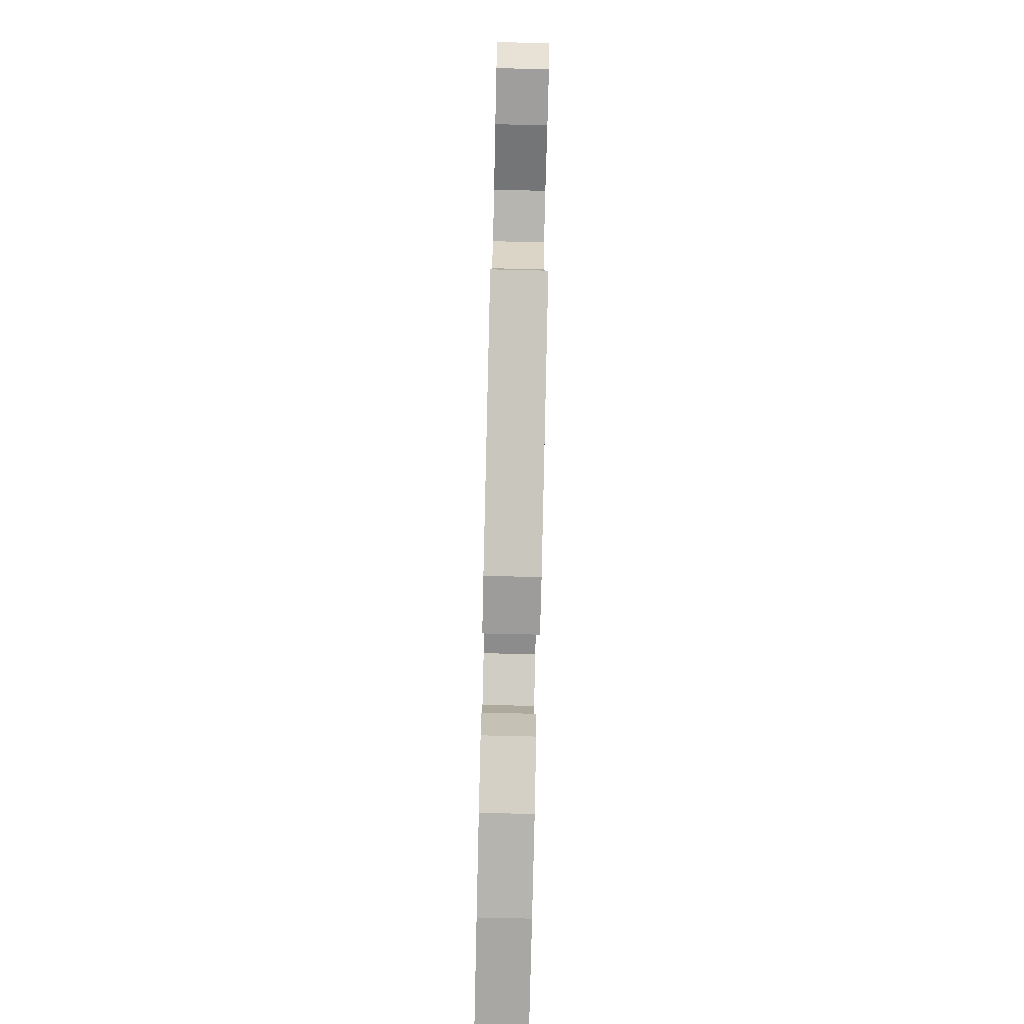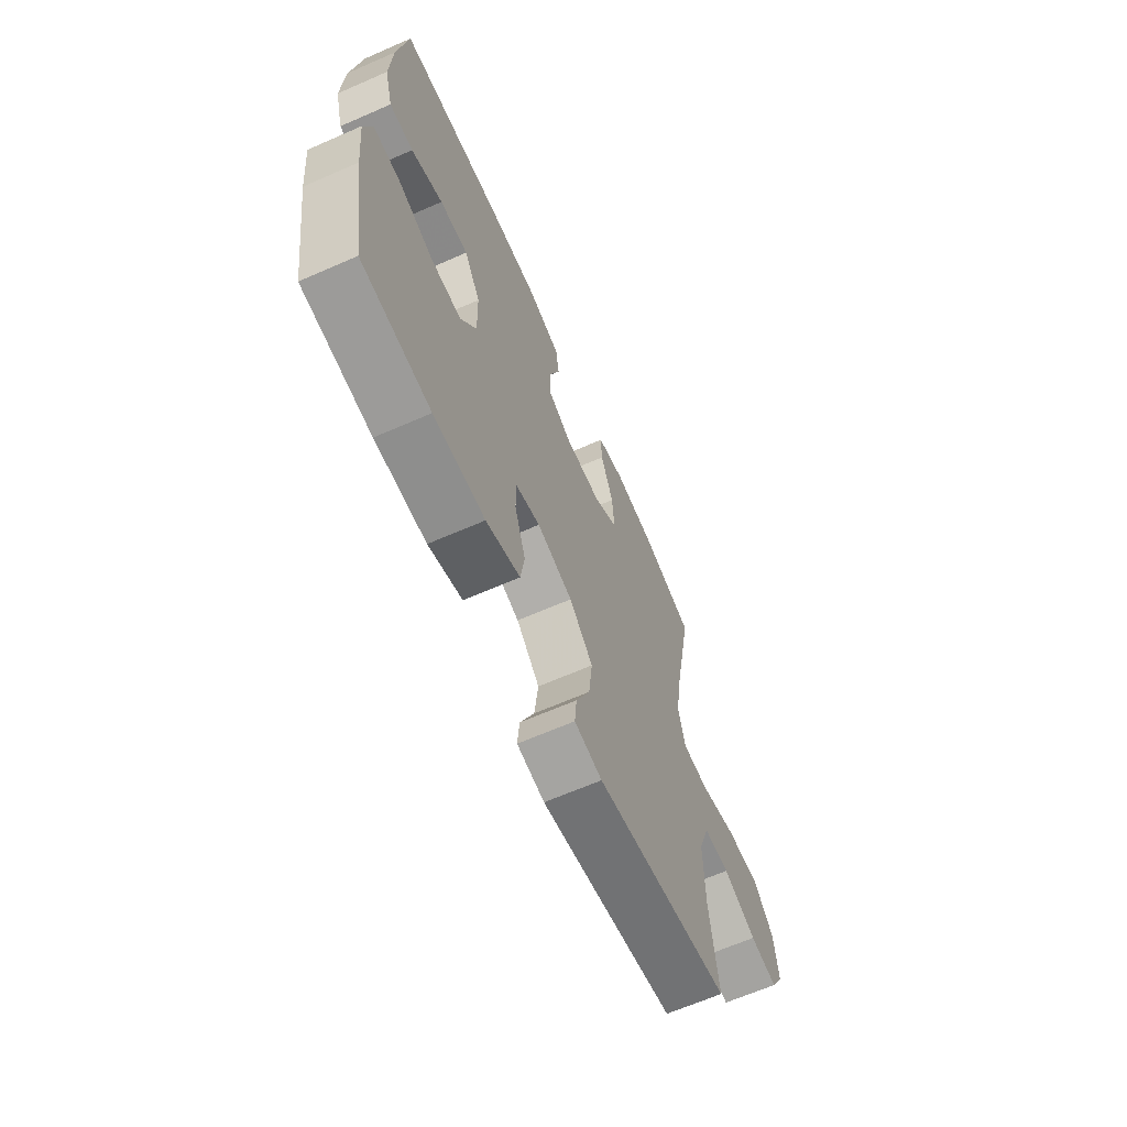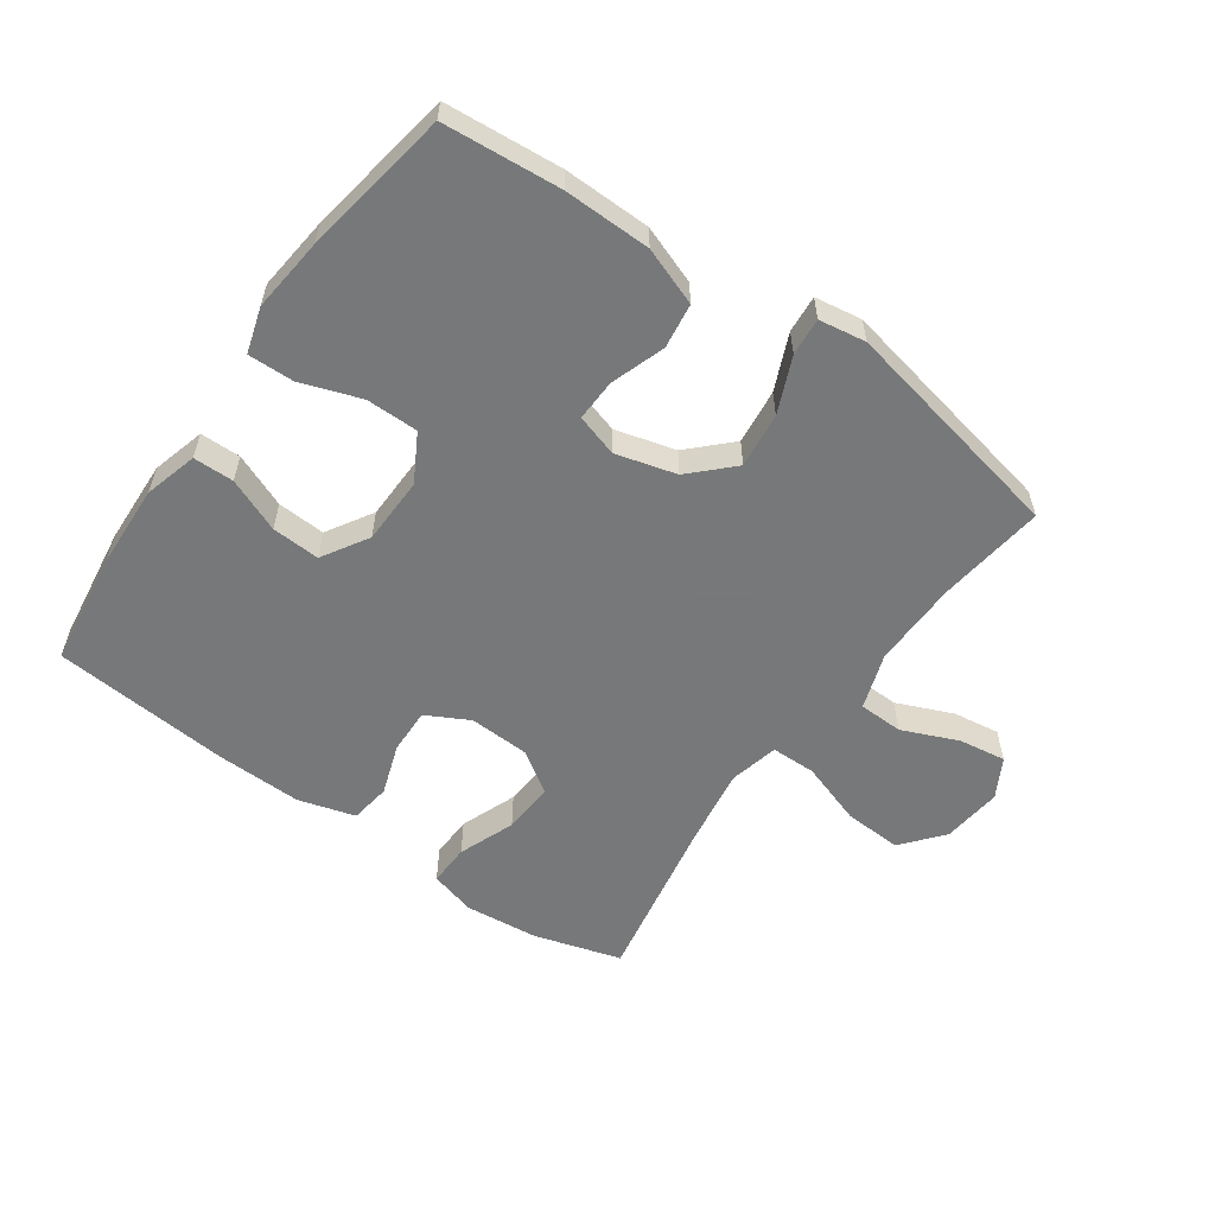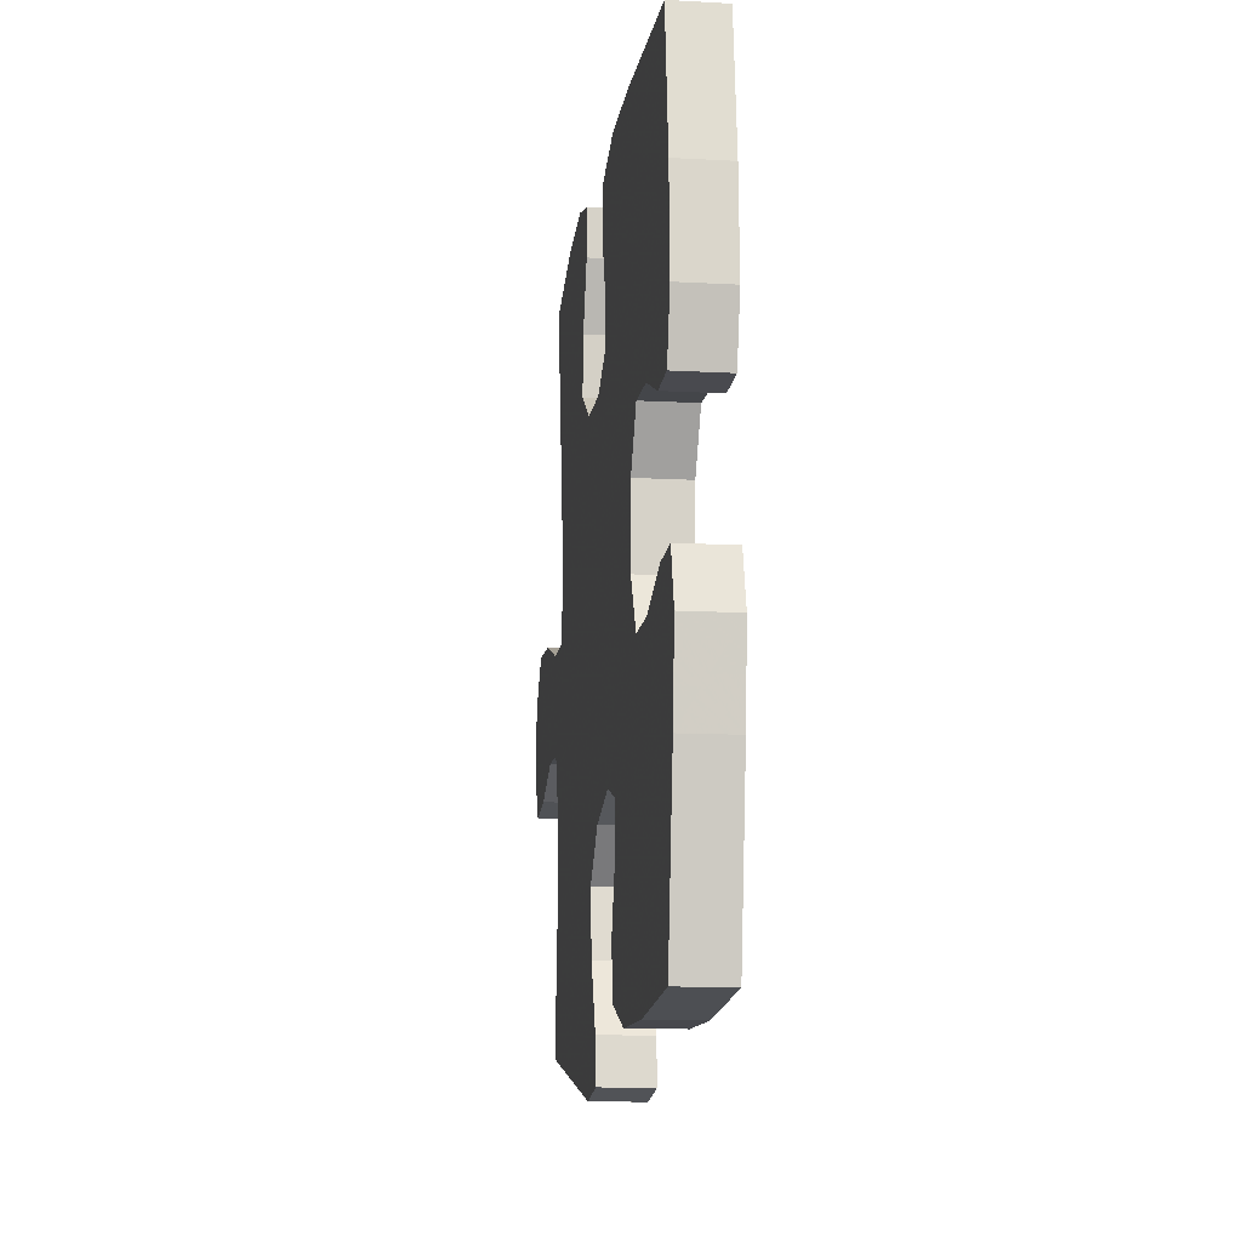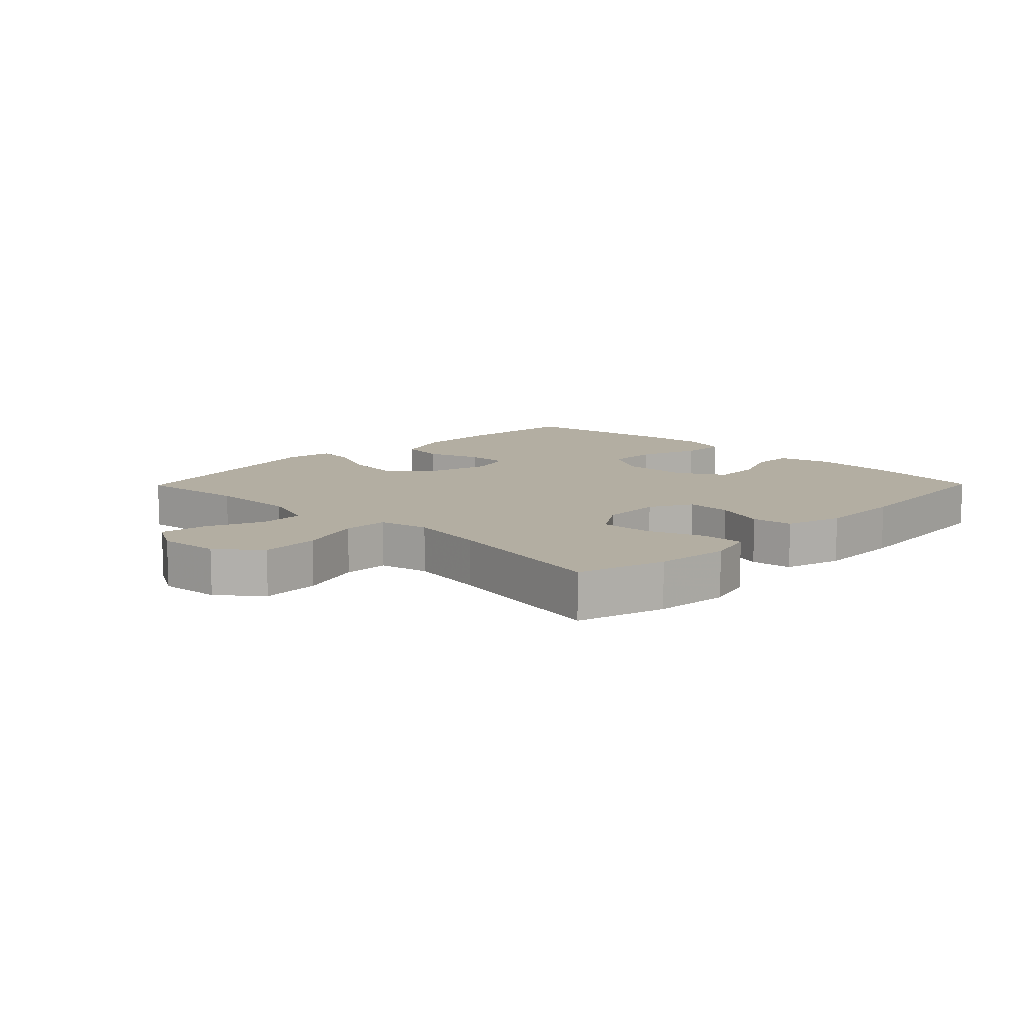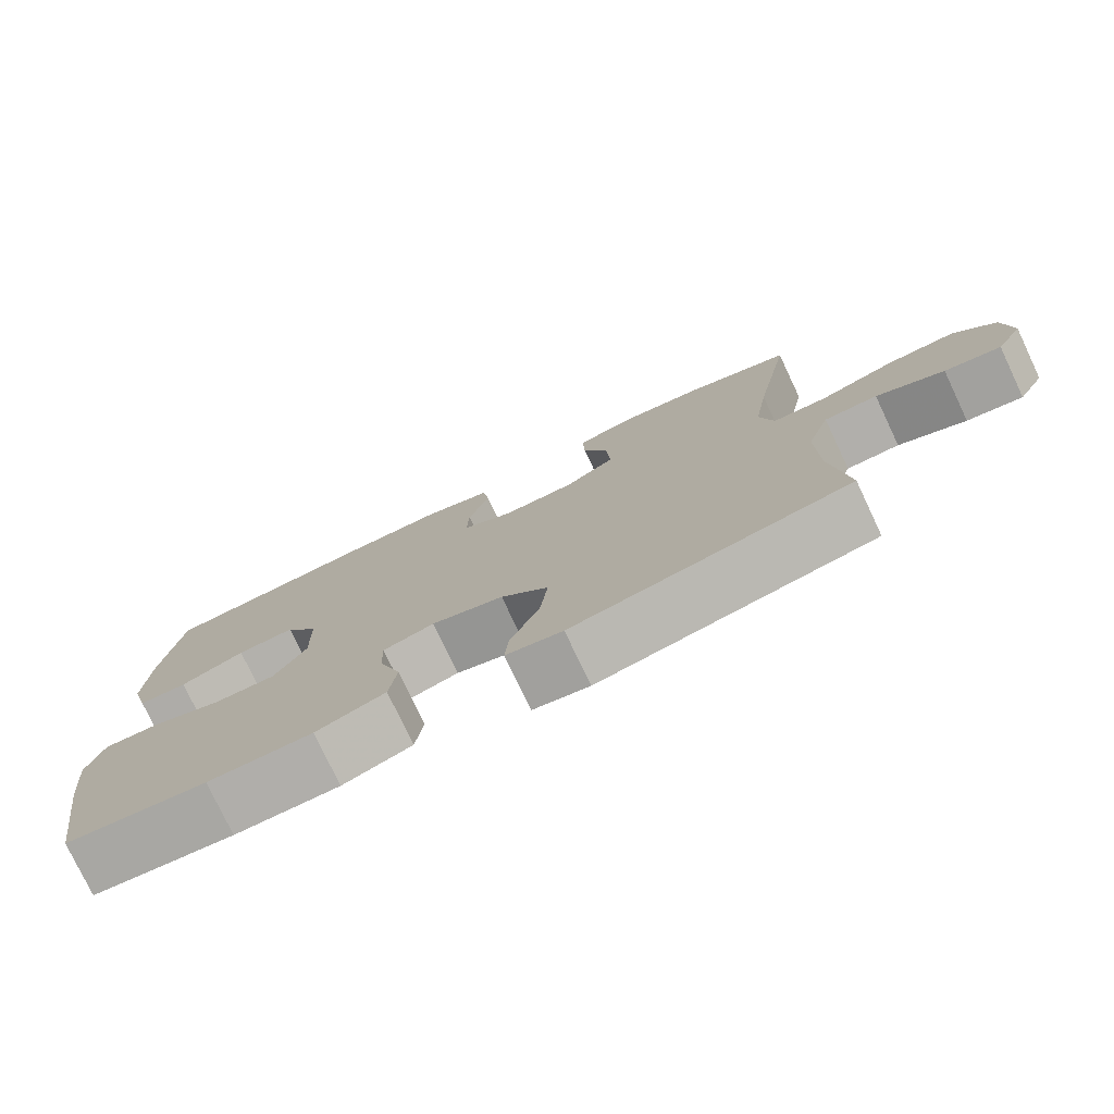
<metadata>
{"format":"obj","ext":"obj","renderer":"f3d","projection":"perspective","resolution":1024,"background":"white","views":[{"elev":-79.5,"azim":-91.3,"up":"+Z"},{"elev":-65.6,"azim":113.7,"up":"+Z"},{"elev":-57.3,"azim":144.6,"up":"+Y"},{"elev":-12.7,"azim":82.6,"up":"+Z"},{"elev":10.8,"azim":-45.5,"up":"+Y"},{"elev":-77.4,"azim":-154.7,"up":"+Z"}]}
</metadata>
<code>
v -0.5 0.07 -0.5
v -0.479 0.07 -0.33
v -0.477 0.07 -0.193
v -0.507 0.07 -0.105
v -0.577 0.07 -0.103
v -0.666 0.07 -0.141
v -0.74 0.07 -0.152
v -0.775 0.07 -0.09
v -0.765 0.07 0.005
v -0.711 0.07 0.07
v -0.619 0.07 0.065
v -0.52 0.07 0.032
v -0.449 0.07 0.033
v -0.431 0.07 0.111
v -0.45 0.07 0.233
v -0.5 0.07 0.5
v -0.362 0.07 0.541
v -0.246 0.07 0.553
v -0.173 0.07 0.533
v -0.175 0.07 0.467
v -0.209 0.07 0.378
v -0.214 0.07 0.297
v -0.148 0.07 0.253
v -0.052 0.07 0.249
v 0.015 0.07 0.285
v 0.013 0.07 0.356
v -0.015 0.07 0.437
v -0.006 0.07 0.501
v 0.084 0.07 0.527
v 0.219 0.07 0.524
v 0.5 0.07 0.5
v 0.525 0.07 0.319
v 0.531 0.07 0.187
v 0.508 0.07 0.103
v 0.444 0.07 0.102
v 0.359 0.07 0.137
v 0.283 0.07 0.141
v 0.239 0.07 0.068
v 0.237 0.07 -0.038
v 0.279 0.07 -0.112
v 0.361 0.07 -0.112
v 0.456 0.07 -0.079
v 0.528 0.07 -0.077
v 0.55 0.07 -0.149
v 0.538 0.07 -0.265
v 0.5 0.07 -0.5
v 0.315 0.07 -0.516
v 0.178 0.07 -0.514
v 0.087 0.07 -0.481
v 0.077 0.07 -0.41
v 0.106 0.07 -0.324
v 0.108 0.07 -0.258
v 0.041 0.07 -0.238
v -0.054 0.07 -0.264
v -0.117 0.07 -0.327
v -0.107 0.07 -0.414
v -0.069 0.07 -0.502
v -0.064 0.07 -0.561
v -0.138 0.07 -0.573
v -0.5 0 -0.5
v -0.479 0 -0.33
v -0.477 0 -0.193
v -0.507 0 -0.105
v -0.577 0 -0.103
v -0.666 0 -0.141
v -0.74 0 -0.152
v -0.775 0 -0.09
v -0.765 0 0.005
v -0.711 0 0.07
v -0.619 0 0.065
v -0.52 0 0.032
v -0.449 0 0.033
v -0.431 0 0.111
v -0.45 0 0.233
v -0.5 0 0.5
v -0.362 0 0.541
v -0.246 0 0.553
v -0.173 0 0.533
v -0.175 0 0.467
v -0.209 0 0.378
v -0.214 0 0.297
v -0.148 0 0.253
v -0.052 0 0.249
v 0.015 0 0.285
v 0.013 0 0.356
v -0.015 0 0.437
v -0.006 0 0.501
v 0.084 0 0.527
v 0.219 0 0.524
v 0.5 0 0.5
v 0.525 0 0.319
v 0.531 0 0.187
v 0.508 0 0.103
v 0.444 0 0.102
v 0.359 0 0.137
v 0.283 0 0.141
v 0.239 0 0.068
v 0.237 0 -0.038
v 0.279 0 -0.112
v 0.361 0 -0.112
v 0.456 0 -0.079
v 0.528 0 -0.077
v 0.55 0 -0.149
v 0.538 0 -0.265
v 0.5 0 -0.5
v 0.315 0 -0.516
v 0.178 0 -0.514
v 0.087 0 -0.481
v 0.077 0 -0.41
v 0.106 0 -0.324
v 0.108 0 -0.258
v 0.041 0 -0.238
v -0.054 0 -0.264
v -0.117 0 -0.327
v -0.107 0 -0.414
v -0.069 0 -0.502
v -0.064 0 -0.561
v -0.138 0 -0.573
f 59 1 2
f 58 59 2
f 57 58 2
f 56 57 2
f 55 56 2 3
f 54 55 3 4
f 53 54 4
f 49 50 51
f 48 49 51
f 47 48 51
f 46 47 51
f 45 46 51
f 44 45 51
f 43 44 51
f 42 43 51
f 41 42 51
f 40 41 51 52
f 39 40 52 53
f 34 35 36
f 33 34 36
f 32 33 36
f 31 32 36
f 30 31 36
f 29 30 36
f 28 29 36
f 27 28 36
f 26 27 36
f 25 26 36 37
f 24 25 37 38
f 19 20 21
f 18 19 21
f 17 18 21
f 16 17 21
f 15 16 21
f 14 15 21 22
f 13 14 22 23
f 10 11 12
f 9 10 12
f 8 9 12
f 7 8 12
f 6 7 12
f 5 6 12
f 4 5 12 13
f 38 39 53
f 24 38 53
f 23 24 53
f 13 23 53
f 4 13 53
f 61 60 118
f 61 118 117
f 61 117 116
f 61 116 115
f 62 61 115 114
f 63 62 114 113
f 63 113 112
f 110 109 108
f 110 108 107
f 110 107 106
f 110 106 105
f 110 105 104
f 110 104 103
f 110 103 102
f 110 102 101
f 110 101 100
f 111 110 100 99
f 112 111 99 98
f 95 94 93
f 95 93 92
f 95 92 91
f 95 91 90
f 95 90 89
f 95 89 88
f 95 88 87
f 95 87 86
f 95 86 85
f 96 95 85 84
f 97 96 84 83
f 80 79 78
f 80 78 77
f 80 77 76
f 80 76 75
f 80 75 74
f 81 80 74 73
f 82 81 73 72
f 71 70 69
f 71 69 68
f 71 68 67
f 71 67 66
f 71 66 65
f 71 65 64
f 72 71 64 63
f 112 98 97
f 112 97 83
f 112 83 82
f 112 82 72
f 112 72 63
f 1 60 61 2
f 2 61 62 3
f 3 62 63 4
f 4 63 64 5
f 5 64 65 6
f 6 65 66 7
f 7 66 67 8
f 8 67 68 9
f 9 68 69 10
f 10 69 70 11
f 11 70 71 12
f 12 71 72 13
f 13 72 73 14
f 14 73 74 15
f 15 74 75 16
f 16 75 76 17
f 17 76 77 18
f 18 77 78 19
f 19 78 79 20
f 20 79 80 21
f 21 80 81 22
f 22 81 82 23
f 23 82 83 24
f 24 83 84 25
f 25 84 85 26
f 26 85 86 27
f 27 86 87 28
f 28 87 88 29
f 29 88 89 30
f 30 89 90 31
f 31 90 91 32
f 32 91 92 33
f 33 92 93 34
f 34 93 94 35
f 35 94 95 36
f 36 95 96 37
f 37 96 97 38
f 38 97 98 39
f 39 98 99 40
f 40 99 100 41
f 41 100 101 42
f 42 101 102 43
f 43 102 103 44
f 44 103 104 45
f 45 104 105 46
f 46 105 106 47
f 47 106 107 48
f 48 107 108 49
f 49 108 109 50
f 50 109 110 51
f 51 110 111 52
f 52 111 112 53
f 53 112 113 54
f 54 113 114 55
f 55 114 115 56
f 56 115 116 57
f 57 116 117 58
f 58 117 118 59
f 59 118 60 1

</code>
